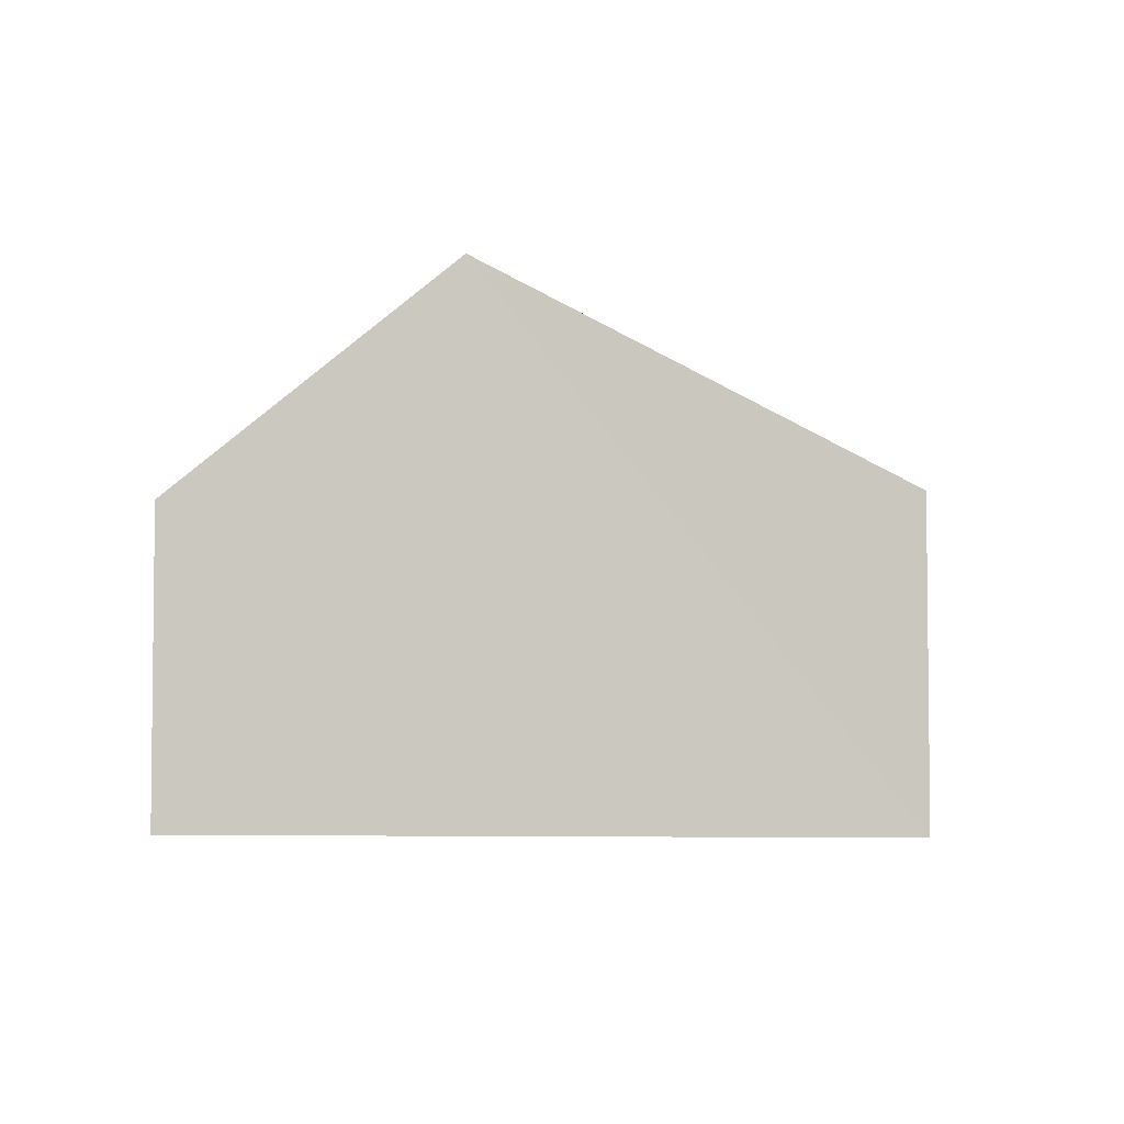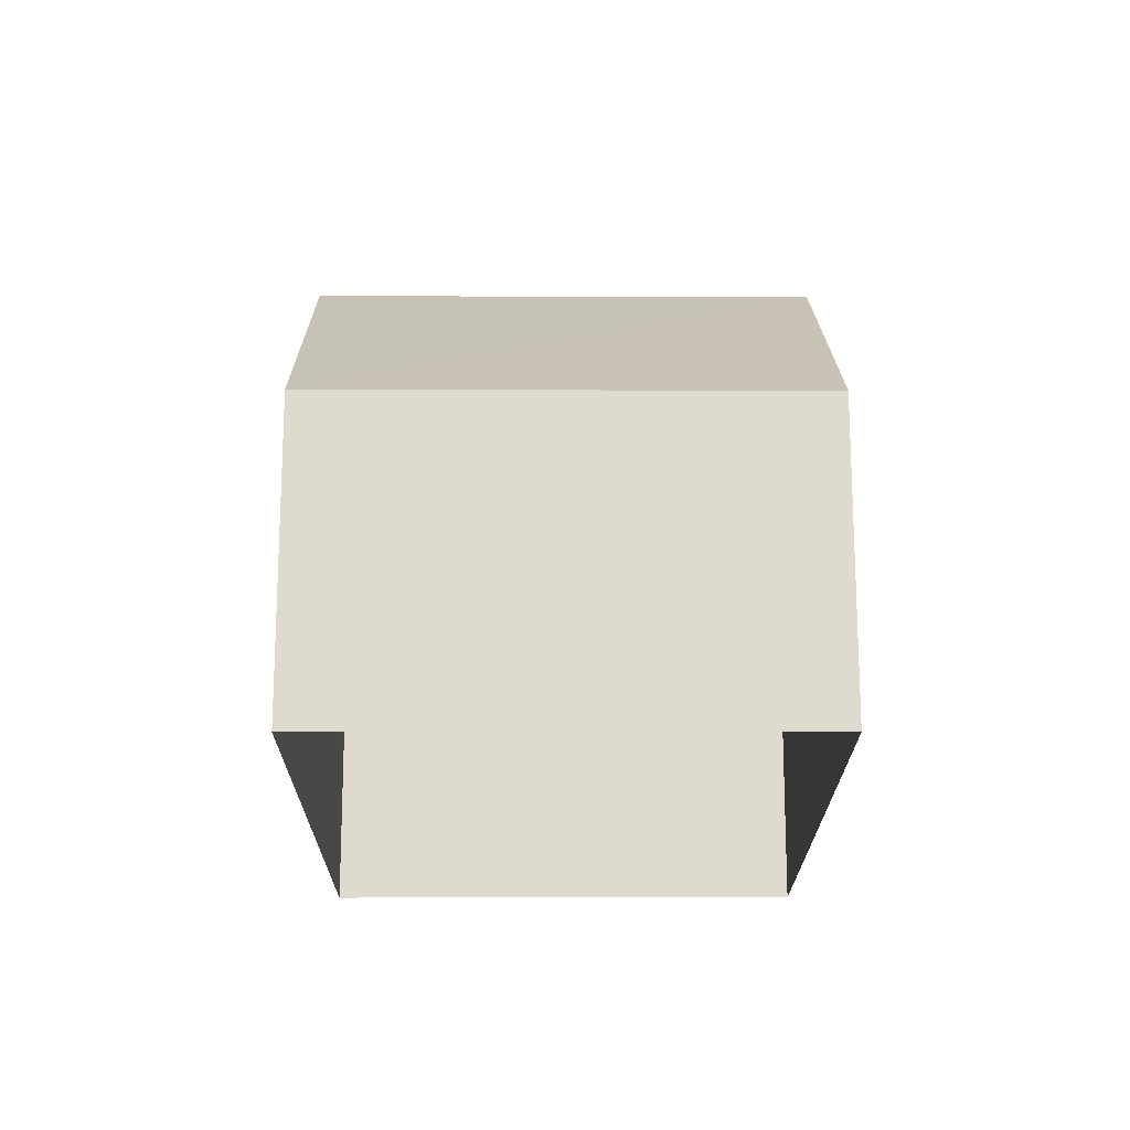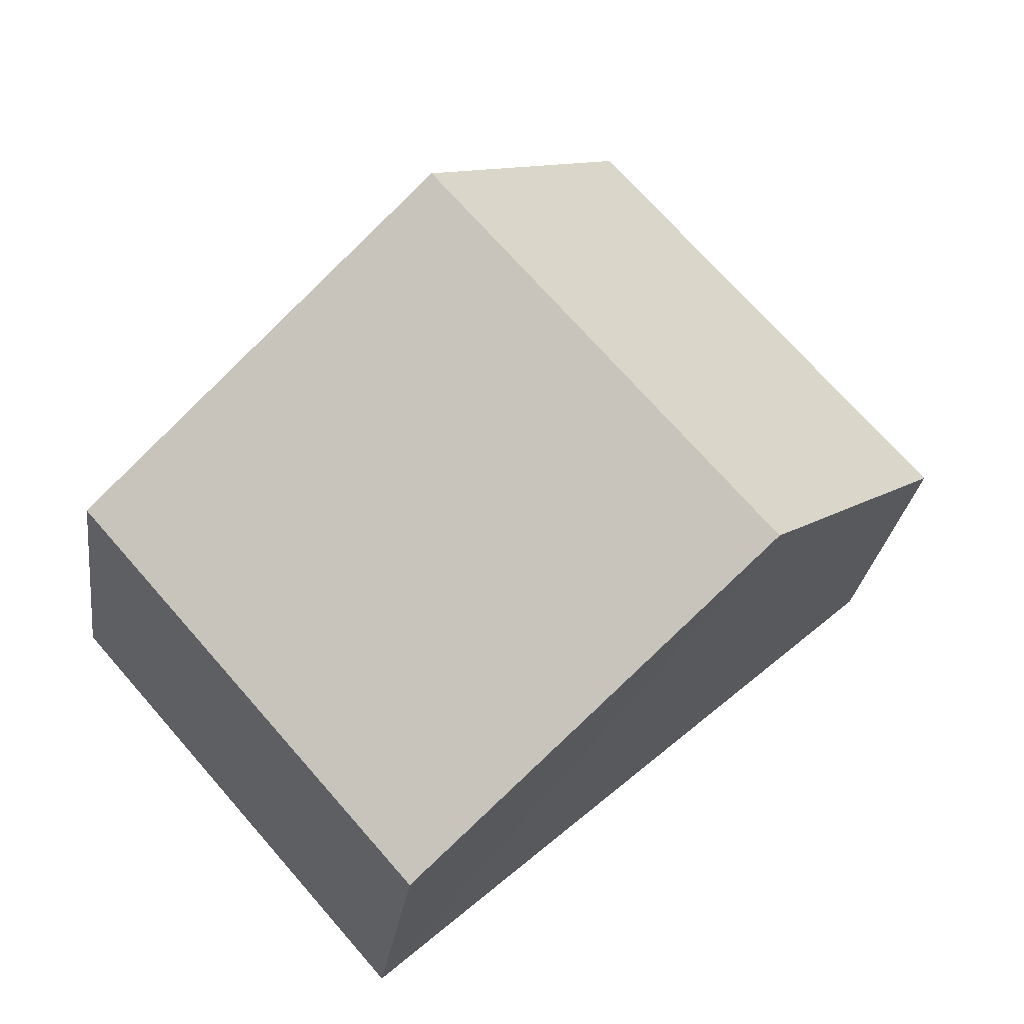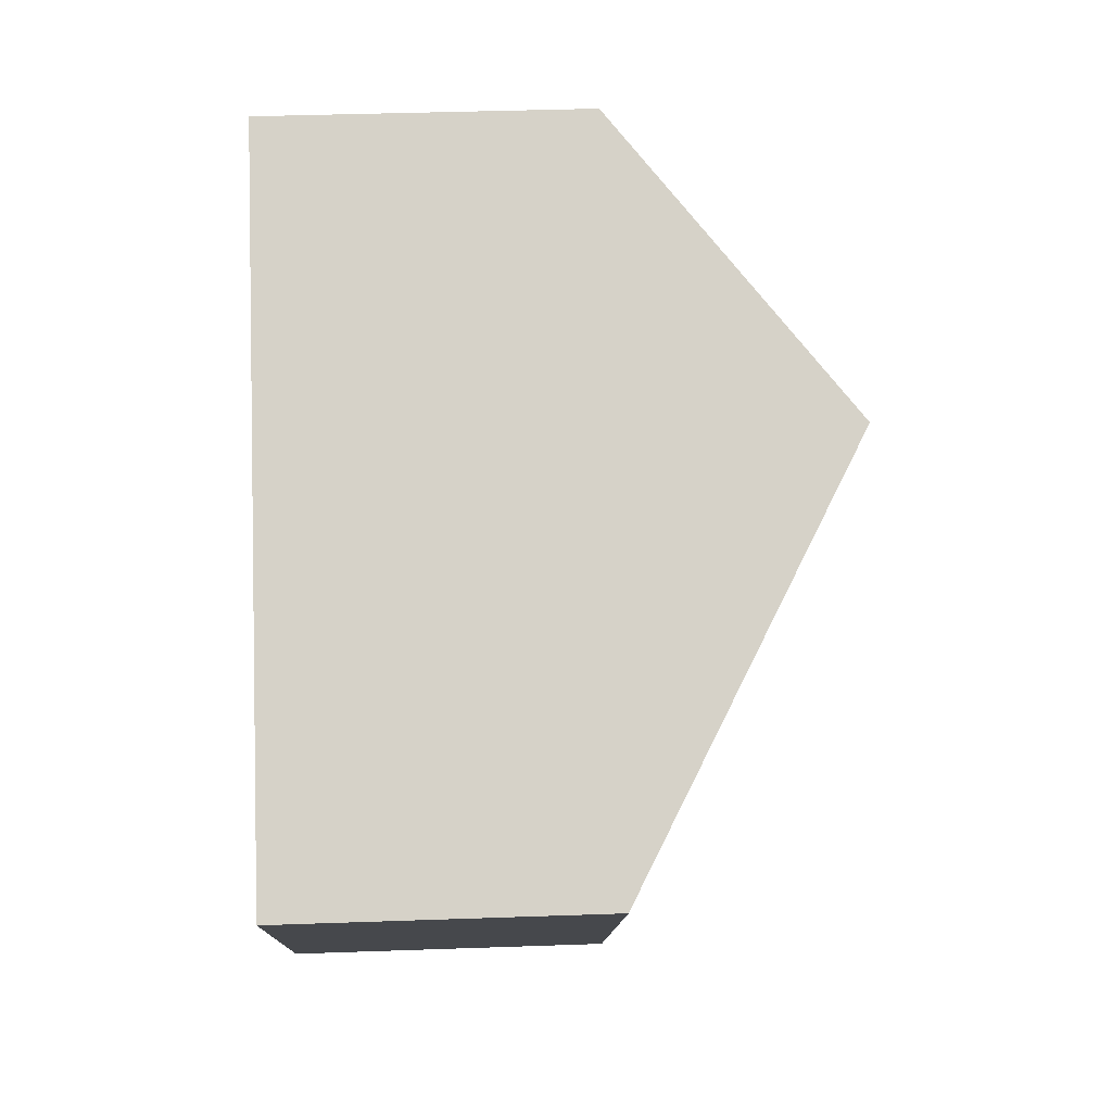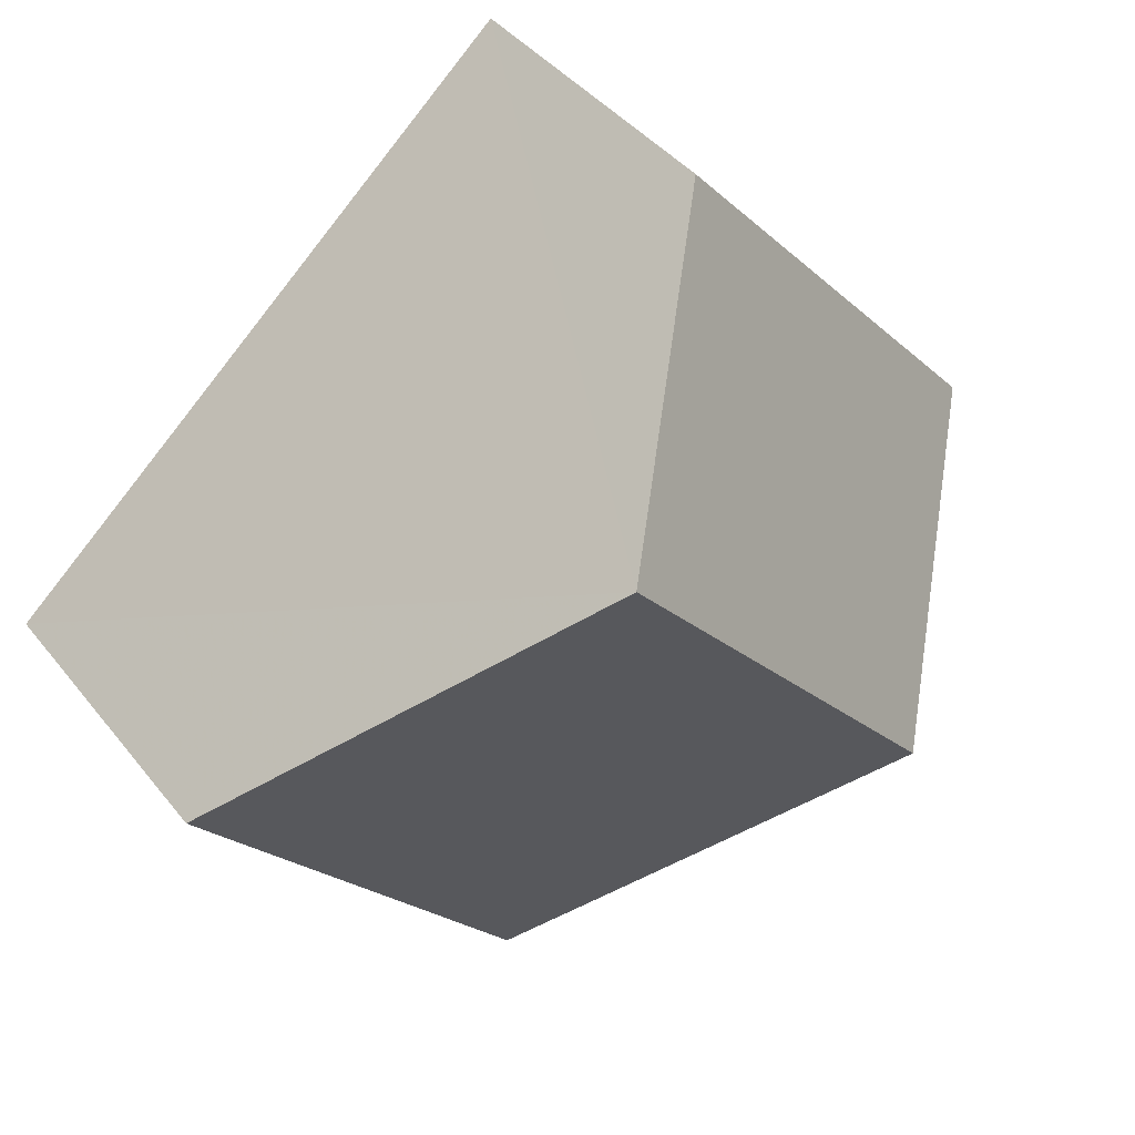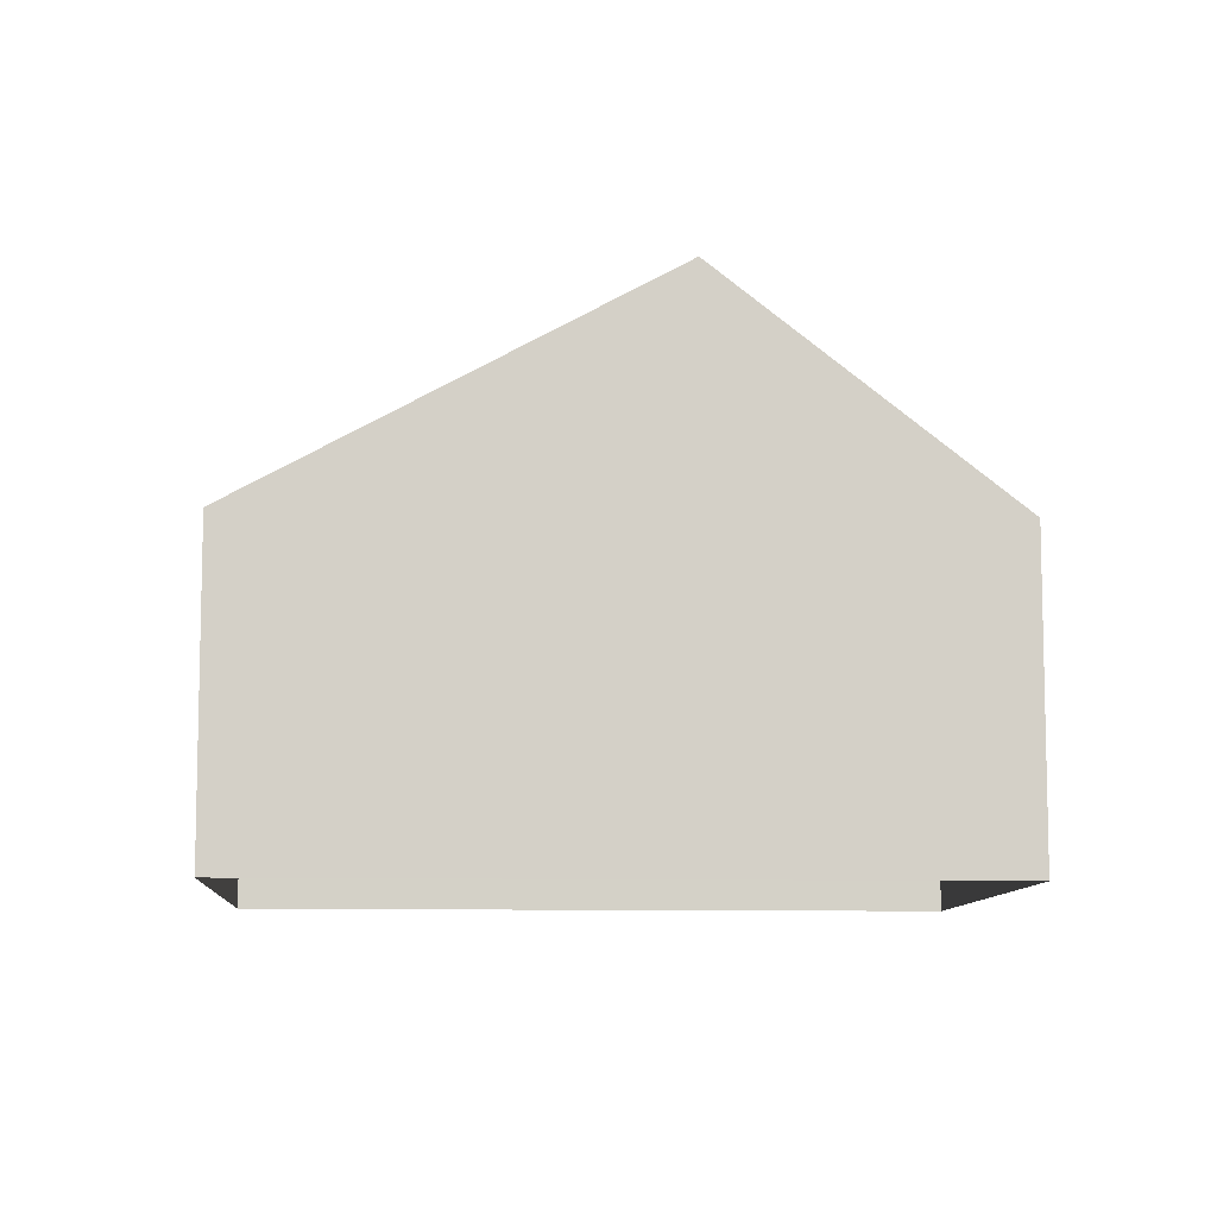
<metadata>
{"format":"obj","ext":"obj","renderer":"f3d","projection":"perspective","resolution":1024,"background":"white","views":[{"elev":-4.3,"azim":-132.4,"up":"+Z"},{"elev":-18.7,"azim":131.0,"up":"+Z"},{"elev":-27.0,"azim":-7.6,"up":"+Y"},{"elev":37.4,"azim":-92.4,"up":"+Y"},{"elev":41.6,"azim":-34.8,"up":"+Y"},{"elev":-9.3,"azim":37.6,"up":"+Z"}]}
</metadata>
<code>
v -3.179e+05 4.327e+04 29.75
v -3.179e+05 4.327e+04 29.76
v -3.179e+05 4.327e+04 29.75
v -3.179e+05 4.327e+04 29.76
v -3.179e+05 4.327e+04 32.53
v -3.179e+05 4.327e+04 32.54
v -3.179e+05 4.327e+04 34.56
v -3.179e+05 4.327e+04 34.55
v -3.179e+05 4.327e+04 32.53
v -3.179e+05 4.327e+04 32.54
f 1 2 3
f 1 4 2
f 5 6 7
f 8 5 7
f 7 9 8
f 7 10 9
f 6 2 7
f 2 4 7
f 4 10 7
f 6 3 2
f 6 5 3
f 10 4 1
f 9 10 1
f 9 1 8
f 1 3 8
f 3 5 8

</code>
